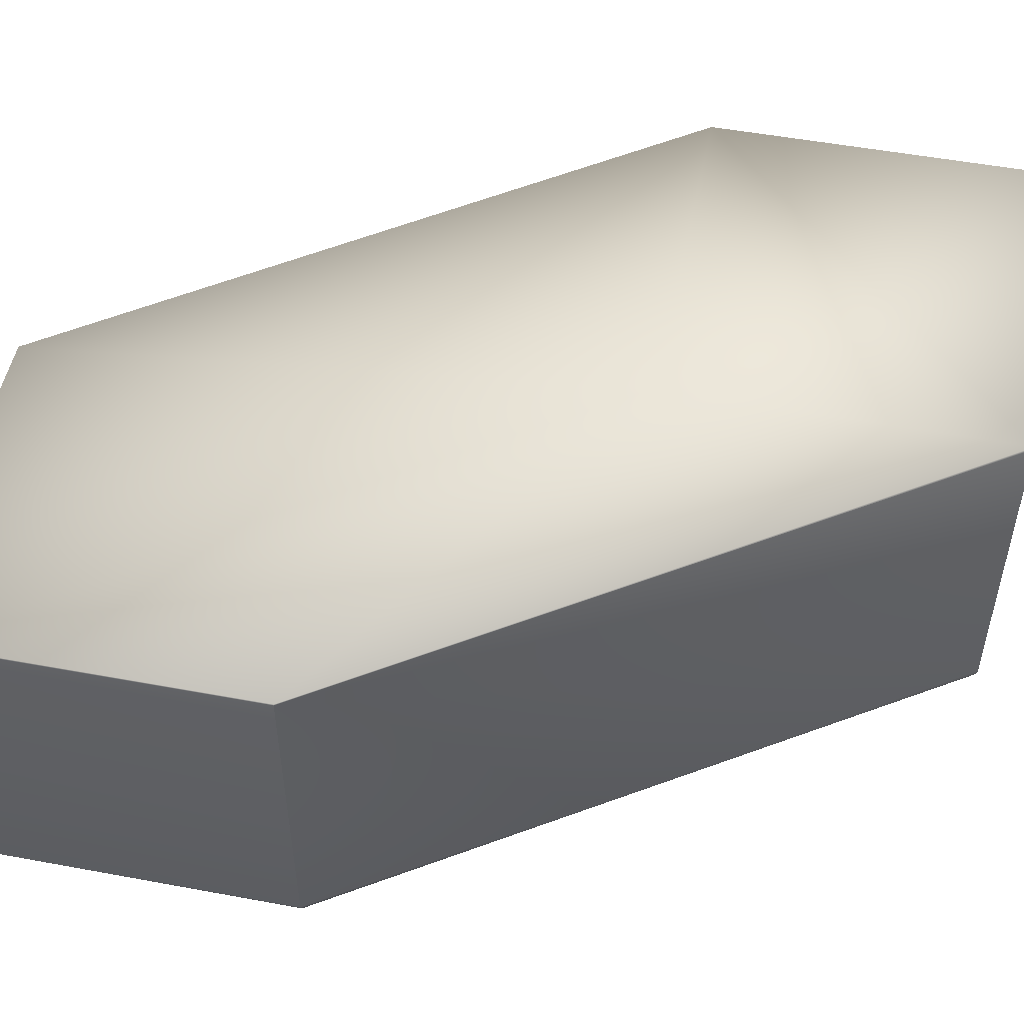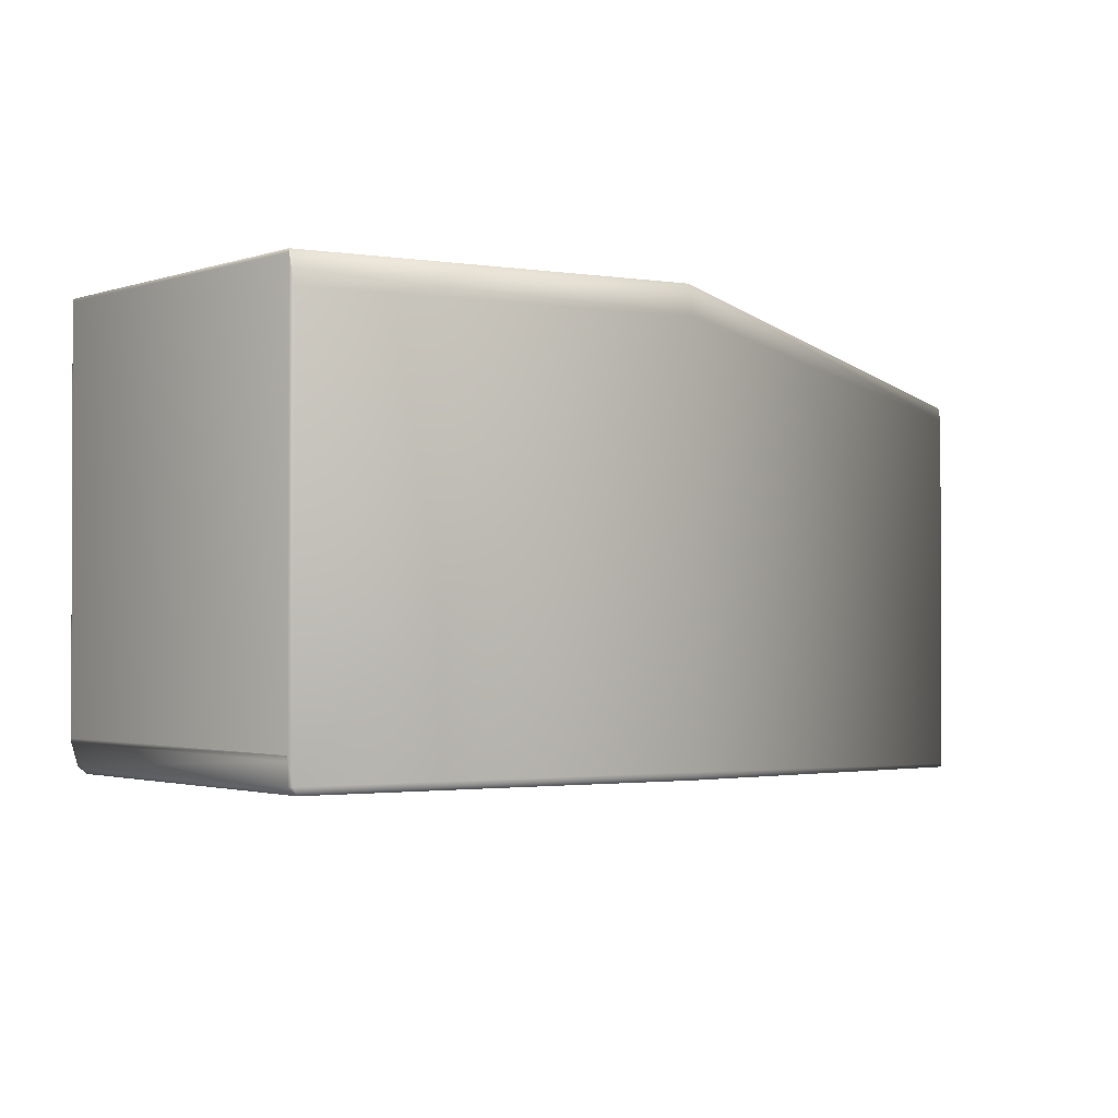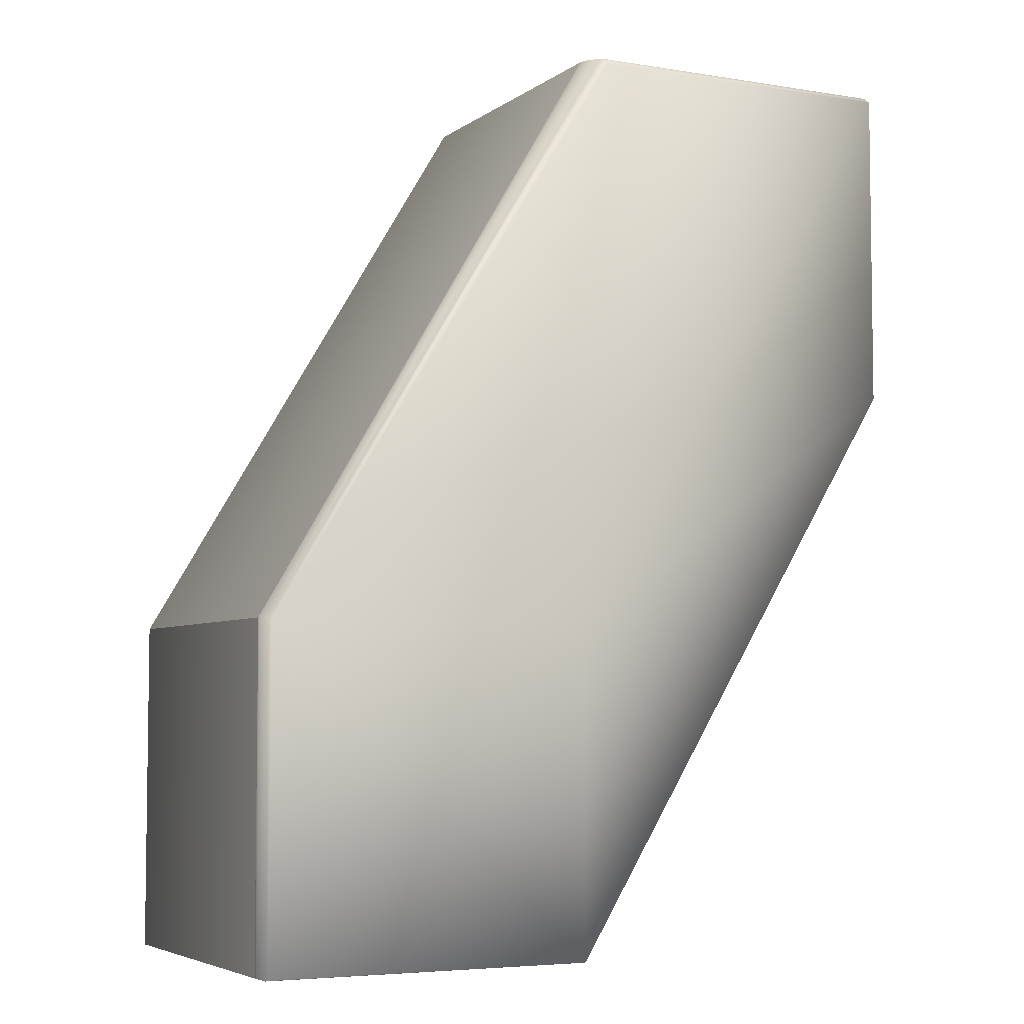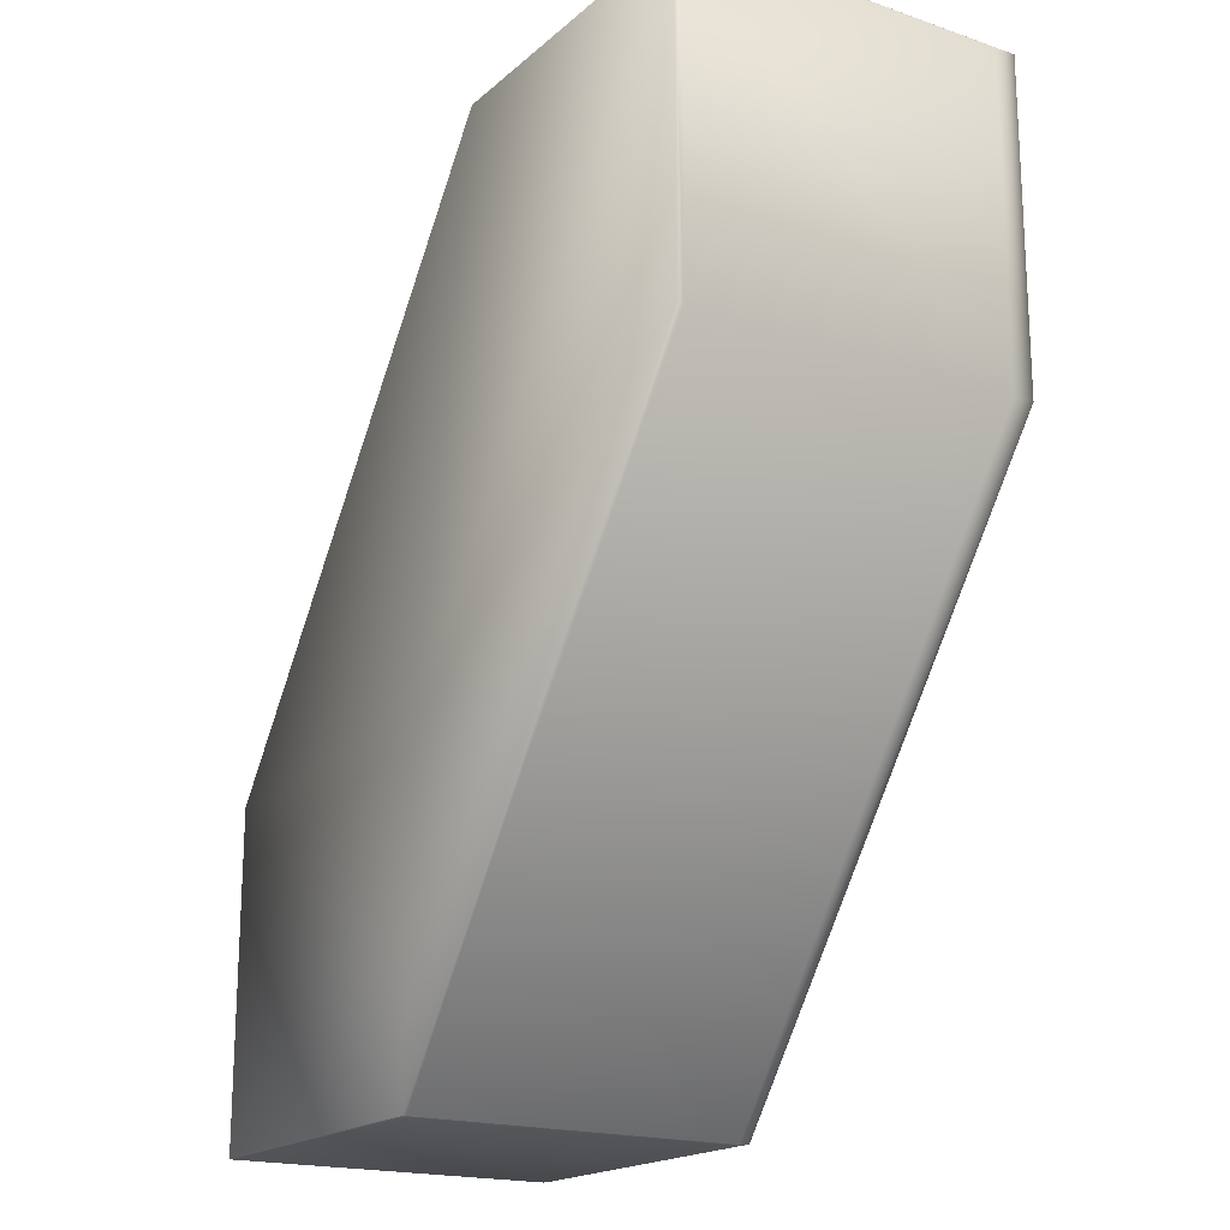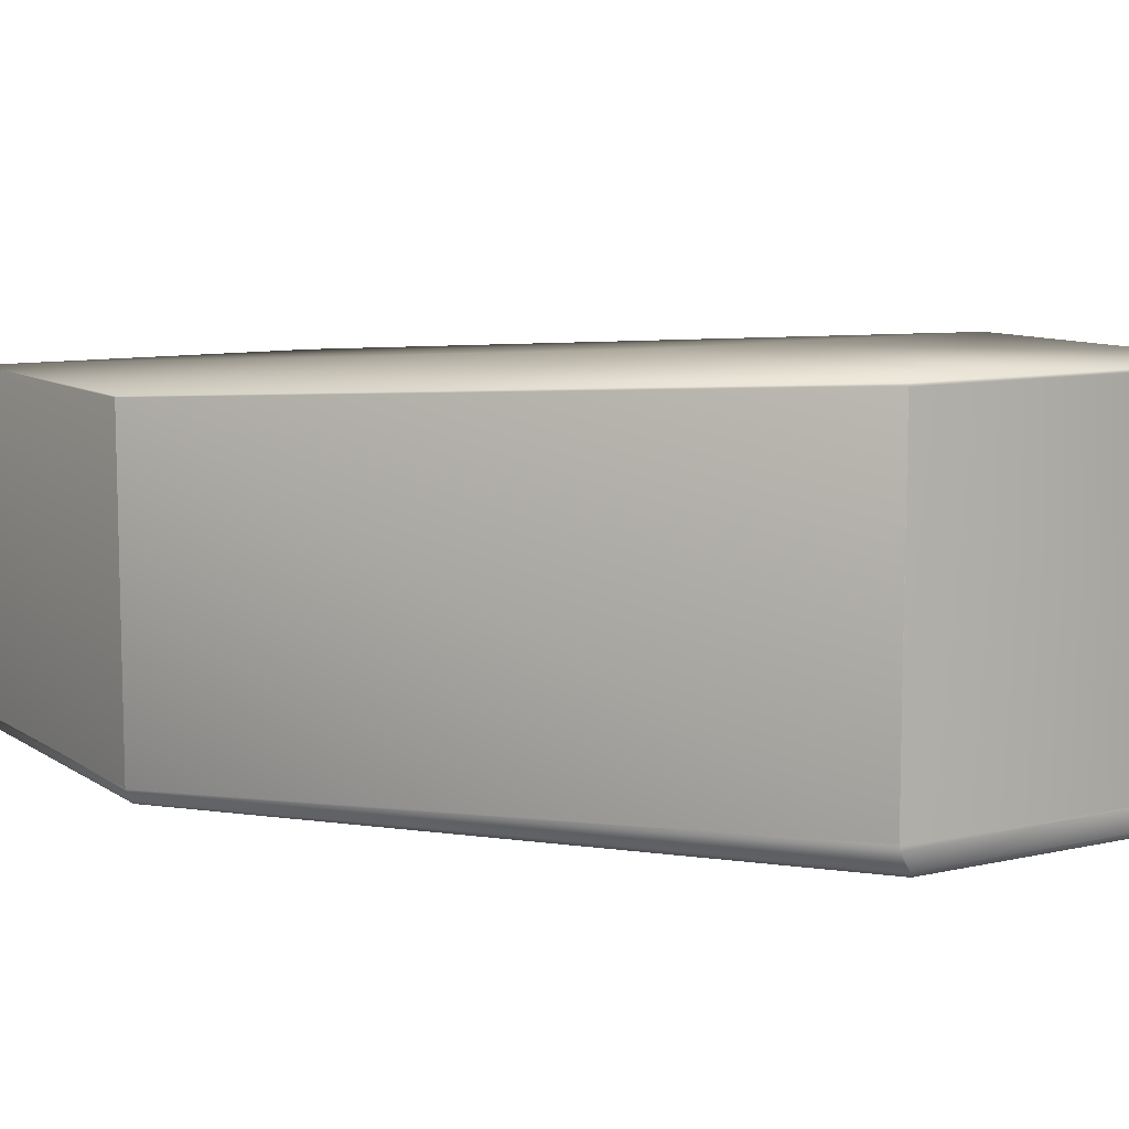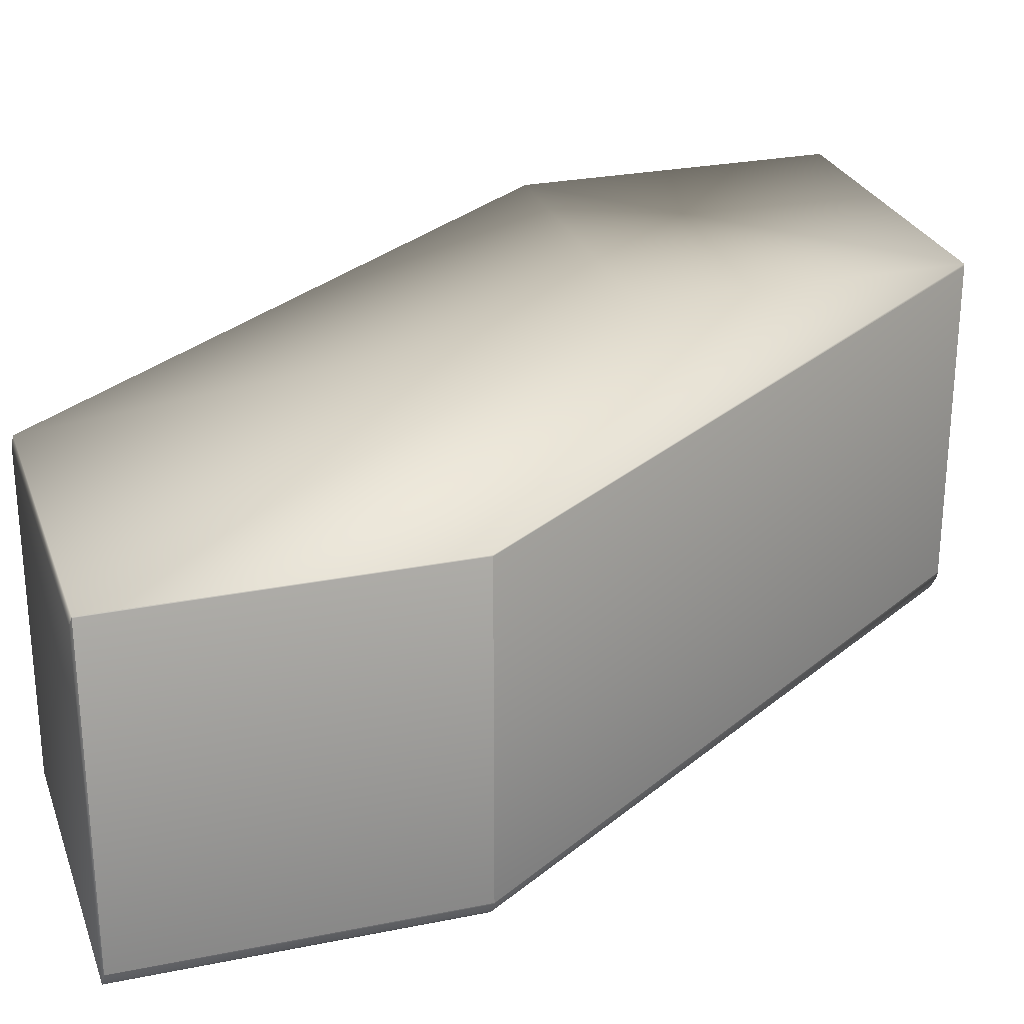
<metadata>
{"format":"obj","ext":"obj","renderer":"f3d","projection":"perspective","resolution":1024,"background":"white","views":[{"elev":51.5,"azim":-78.6,"up":"+Y"},{"elev":-1.4,"azim":55.6,"up":"+Y"},{"elev":-5.2,"azim":-26.9,"up":"+Z"},{"elev":-18.7,"azim":57.2,"up":"+Z"},{"elev":9.3,"azim":-31.0,"up":"+Y"},{"elev":26.8,"azim":-107.5,"up":"+Y"}]}
</metadata>
<code>
v 0.1611 0.04128 0.4137
v 0.1605 0.04169 0.4135
v 0.1606 0.0449 0.4141
v 0.2734 0.05752 0.5915
v 0.1611 -0.05953 0.4137
v 0.1605 -0.05958 0.4135
v 0.2743 0.05002 0.5909
v 0.2743 -0.05165 0.5909
v 0.06005 0.04169 0.4135
v 0.05838 0.0449 0.4141
v 0.1689 0.05752 0.5915
v 0.1609 -0.06048 0.5138
v 0.1609 -0.06048 0.4137
v 0.2741 -0.05352 0.591
v 0.06067 -0.06048 0.5138
v 0.2741 -0.05352 0.6913
v 0.1736 -0.05352 0.6913
v 0.06067 -0.06048 0.4137
v 0.06005 -0.05958 0.4135
v 0.05838 0.0449 0.5146
v 0.05819 0.04455 0.5145
v 0.1686 0.05687 0.6931
v 0.05819 0.04455 0.5145
v 0.05819 0.04455 0.5145
v 0.1689 0.05752 0.6931
v 0.05819 -0.05597 0.5145
v 0.05819 -0.05599 0.5145
v 0.1686 -0.0449 0.6931
v 0.05819 -0.05596 0.5145
v 0.05819 0.04455 0.414
v 0.05819 0.04455 0.414
v 0.05819 -0.05599 0.414
v 0.05819 0.04455 0.414
v 0.05819 -0.05597 0.414
v 0.05819 -0.05596 0.414
v 0.05979 -0.05953 0.5144
v 0.05979 -0.05953 0.4137
v 0.1722 -0.05176 0.693
v 0.05838 -0.0568 0.5146
v 0.05838 -0.0568 0.4141
v 0.1717 -0.05165 0.6924
v 0.1689 -0.04646 0.6931
v 0.05821 -0.05604 0.5146
v 0.0582 -0.05602 0.5145
v 0.0582 -0.056 0.5145
v 0.1686 -0.04499 0.6931
v 0.1686 -0.04495 0.6931
v 0.1686 -0.04492 0.6931
v 0.0582 -0.056 0.414
v 0.0582 -0.05602 0.414
v 0.2743 0.05002 0.6924
v 0.2734 0.05752 0.6931
v 0.2734 0.05667 0.6931
v 0.2734 -0.04528 0.6931
v 0.2743 -0.05165 0.6924
v 0.1688 0.05667 0.6931
v 0.2732 -0.05176 0.693
v 0.2734 -0.04646 0.6931
v 0.2734 -0.04534 0.6931
v 0.1688 -0.04534 0.6931
v 0.1688 -0.04528 0.6931
v 0.1687 0.05672 0.6931
v 0.1687 0.05675 0.6931
v 0.1687 0.05678 0.6931
v 0.1686 0.05681 0.6931
v 0.1686 0.05683 0.6931
v 0.1686 0.05684 0.6931
v 0.1686 0.05686 0.6931
v 0.1686 0.05686 0.6931
v 0.1687 -0.04522 0.6931
v 0.1687 -0.04516 0.6931
v 0.1687 -0.04511 0.6931
v 0.1686 -0.04507 0.6931
v 0.1686 -0.04503 0.6931
f 1 2 3
f 1 3 4
f 1 5 6
f 1 6 2
f 1 7 8
f 1 4 7
f 1 8 5
f 2 6 9
f 2 9 3
f 3 9 10
f 3 10 11
f 3 11 4
f 12 13 14
f 12 15 13
f 12 16 17
f 12 14 16
f 12 17 15
f 13 5 14
f 13 6 5
f 13 15 18
f 13 18 6
f 5 8 14
f 6 18 19
f 6 19 9
f 20 21 22
f 20 23 21
f 20 24 23
f 20 10 24
f 20 25 11
f 20 22 25
f 20 11 10
f 21 23 26
f 21 27 28
f 21 26 27
f 21 28 22
f 23 24 29
f 23 29 26
f 24 10 30
f 24 30 29
f 9 31 10
f 9 19 32
f 9 32 31
f 10 31 33
f 10 33 30
f 31 32 34
f 31 34 33
f 33 34 35
f 33 35 30
f 30 35 29
f 15 36 37
f 15 37 18
f 15 17 38
f 15 38 36
f 36 39 40
f 36 40 37
f 36 41 42
f 36 38 41
f 36 42 39
f 39 43 44
f 39 44 45
f 39 45 40
f 39 42 46
f 39 46 47
f 39 47 43
f 43 47 44
f 44 47 48
f 44 48 45
f 45 27 49
f 45 49 40
f 45 48 28
f 45 28 27
f 27 26 32
f 27 32 49
f 26 29 34
f 26 34 32
f 29 35 34
f 18 37 19
f 37 40 19
f 19 40 50
f 19 50 49
f 19 49 32
f 40 49 50
f 51 52 53
f 51 53 54
f 51 7 4
f 51 4 52
f 51 55 7
f 51 54 55
f 52 4 25
f 52 25 53
f 53 25 56
f 53 56 54
f 7 55 8
f 4 11 25
f 16 55 57
f 16 57 17
f 16 14 8
f 16 8 55
f 55 58 57
f 55 54 58
f 57 58 38
f 57 38 17
f 58 59 42
f 58 54 59
f 58 42 38
f 59 54 60
f 59 60 42
f 54 56 61
f 54 61 60
f 25 62 56
f 25 63 62
f 25 64 63
f 25 65 64
f 25 66 65
f 25 67 66
f 25 68 67
f 25 69 68
f 25 22 69
f 56 62 70
f 56 70 61
f 62 63 71
f 62 71 70
f 63 64 72
f 63 72 71
f 64 65 73
f 64 73 72
f 65 66 74
f 65 74 73
f 66 67 46
f 66 46 74
f 67 68 47
f 67 47 46
f 68 69 48
f 68 48 47
f 69 22 28
f 69 28 48
f 41 38 42
f 42 60 61
f 42 61 70
f 42 70 71
f 42 71 72
f 42 72 73
f 42 73 74
f 42 74 46

</code>
